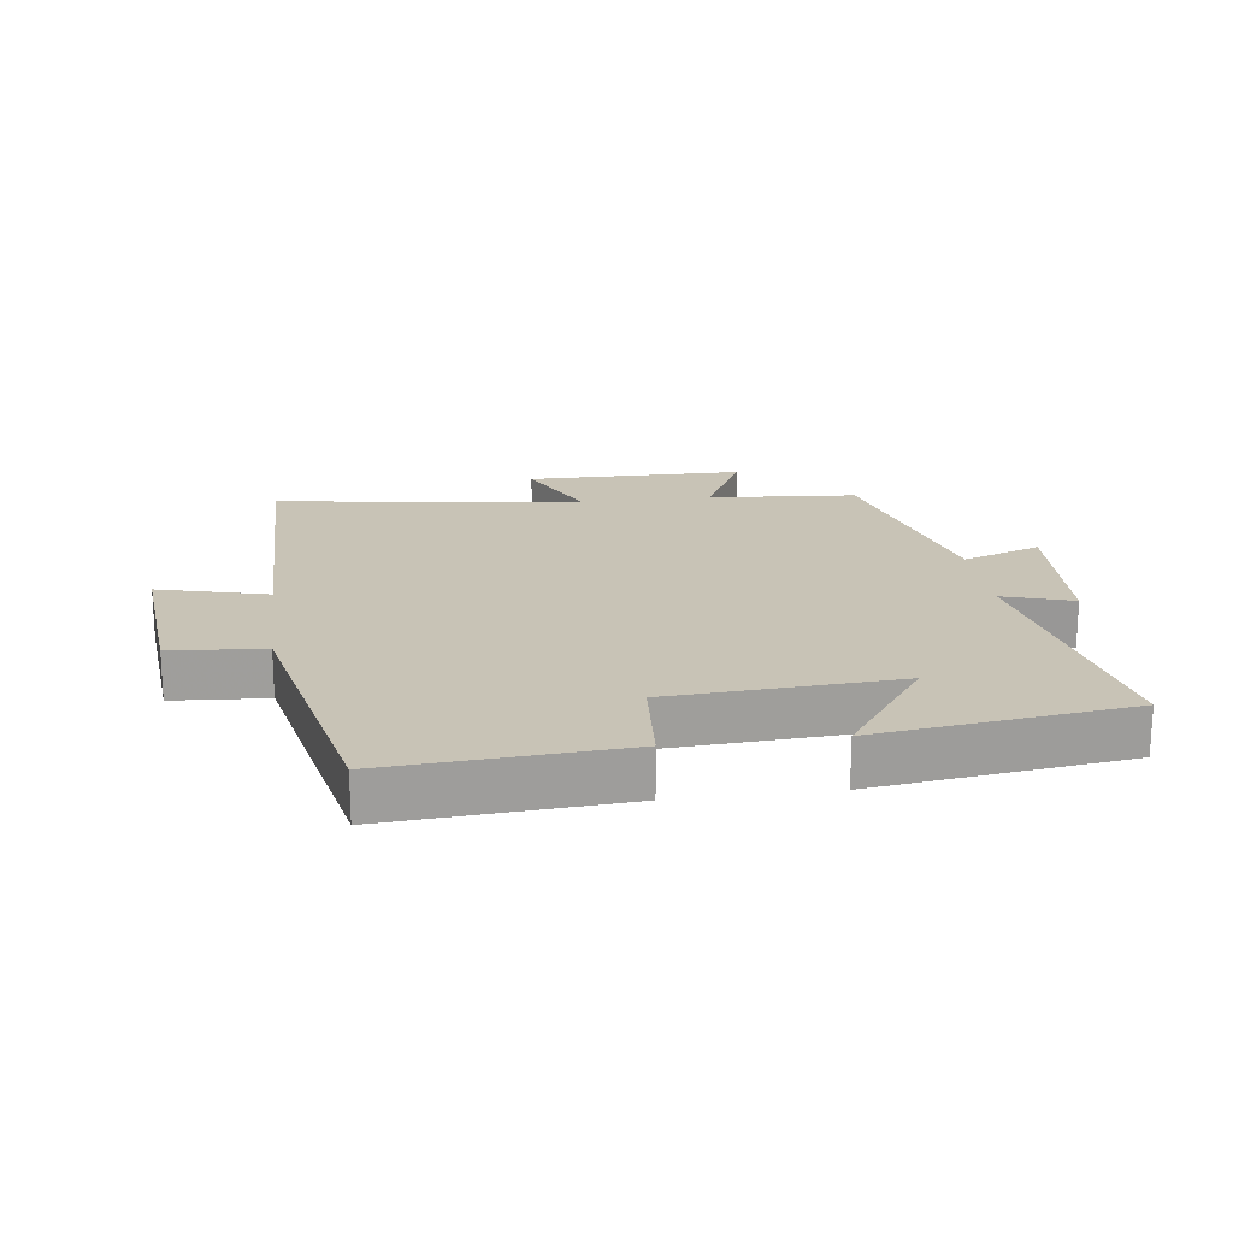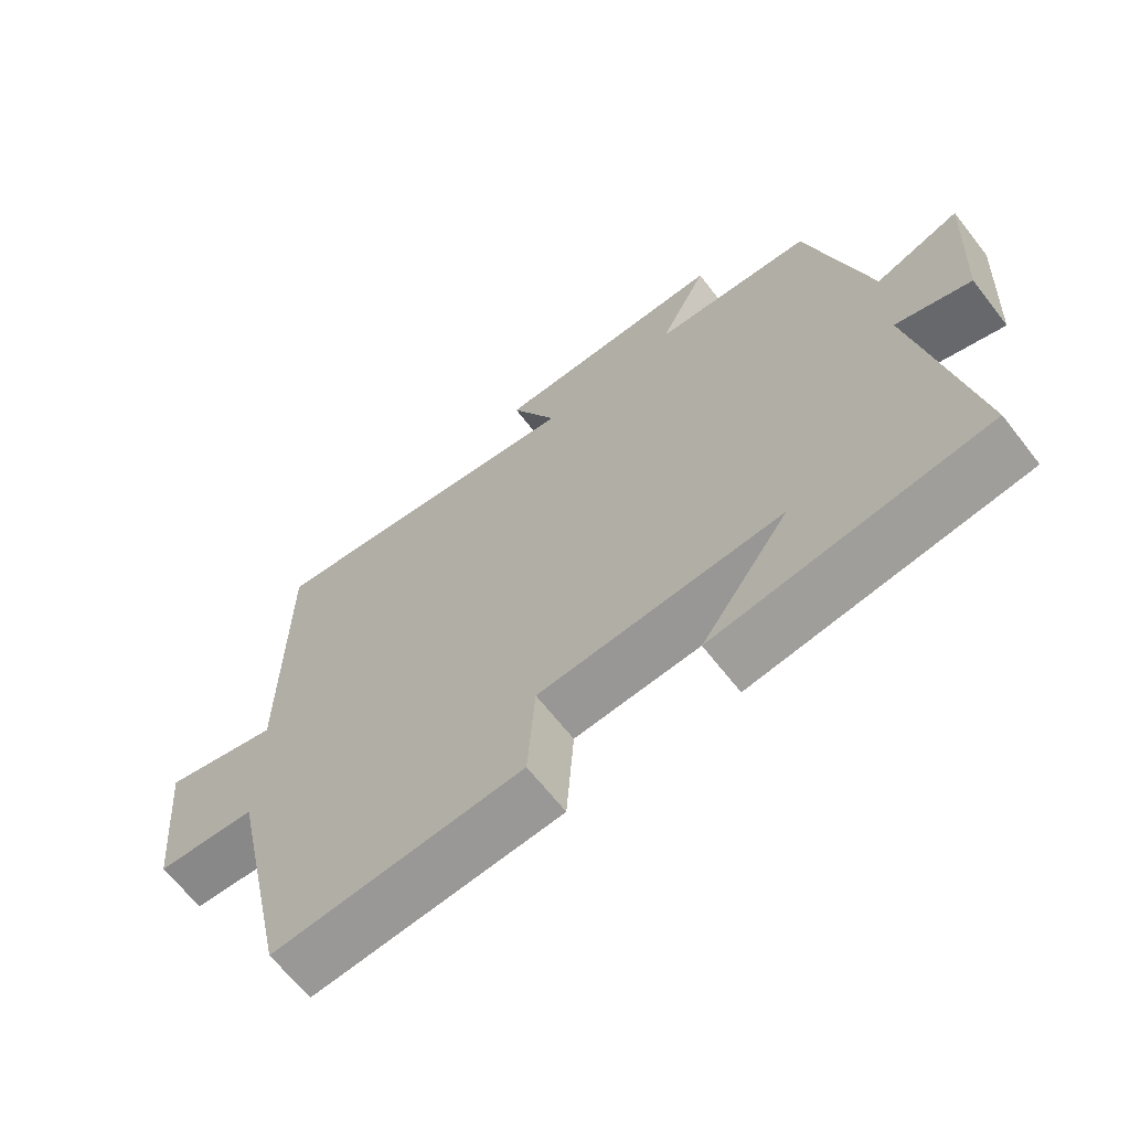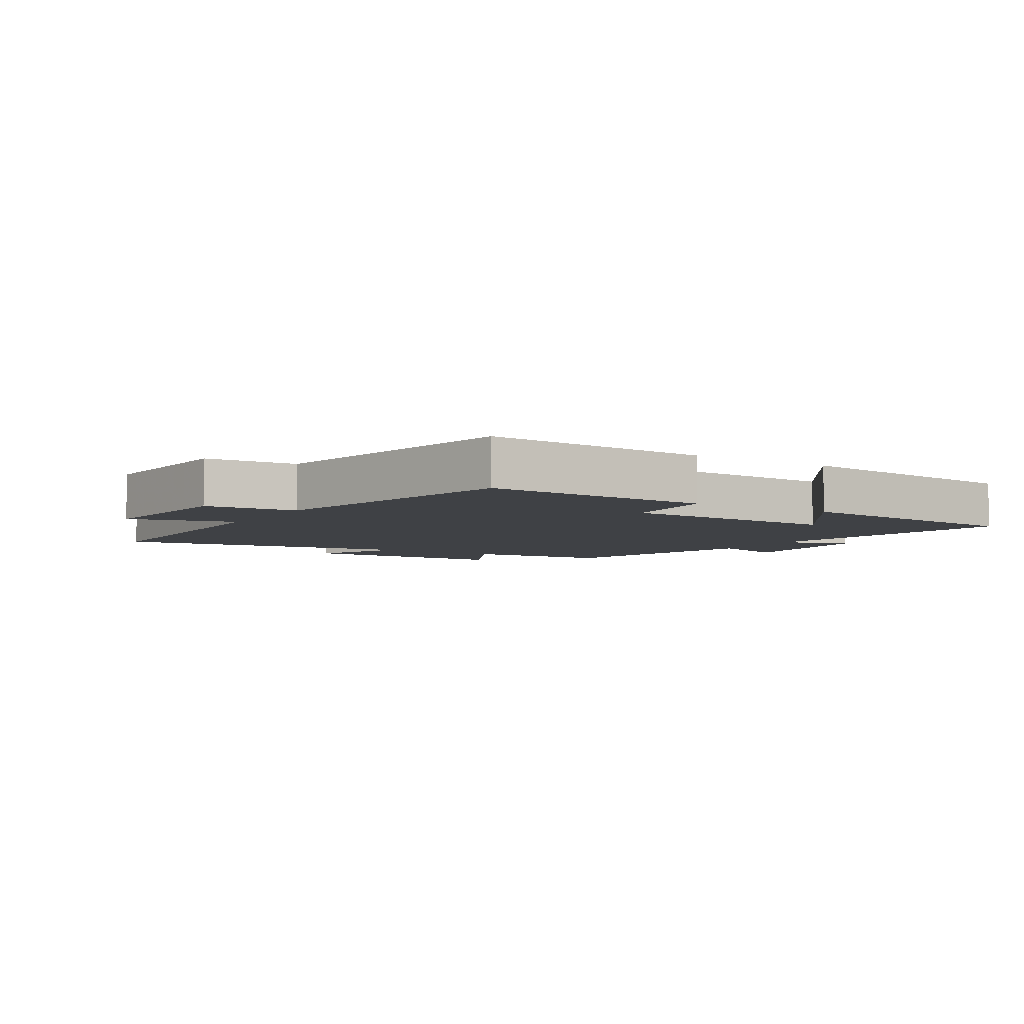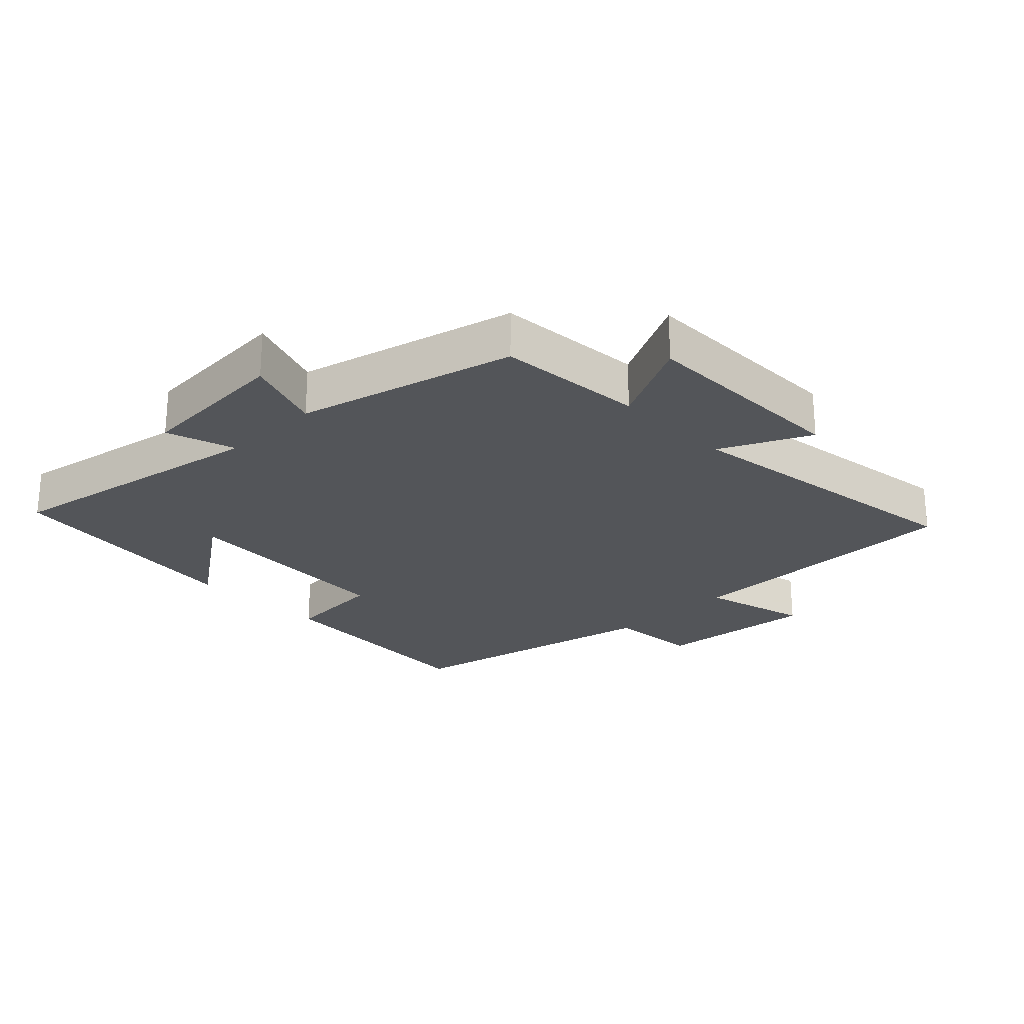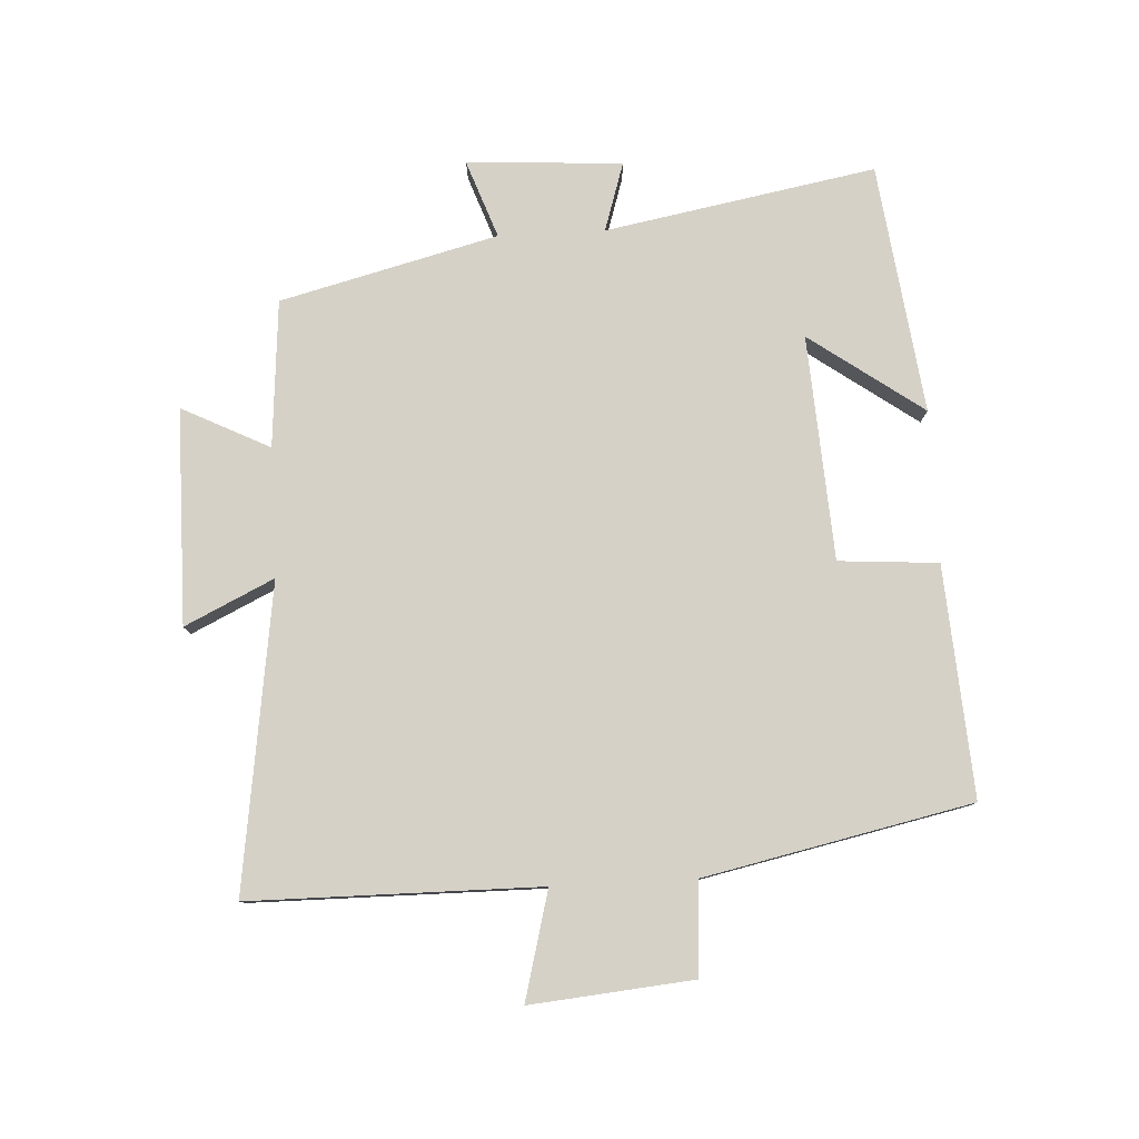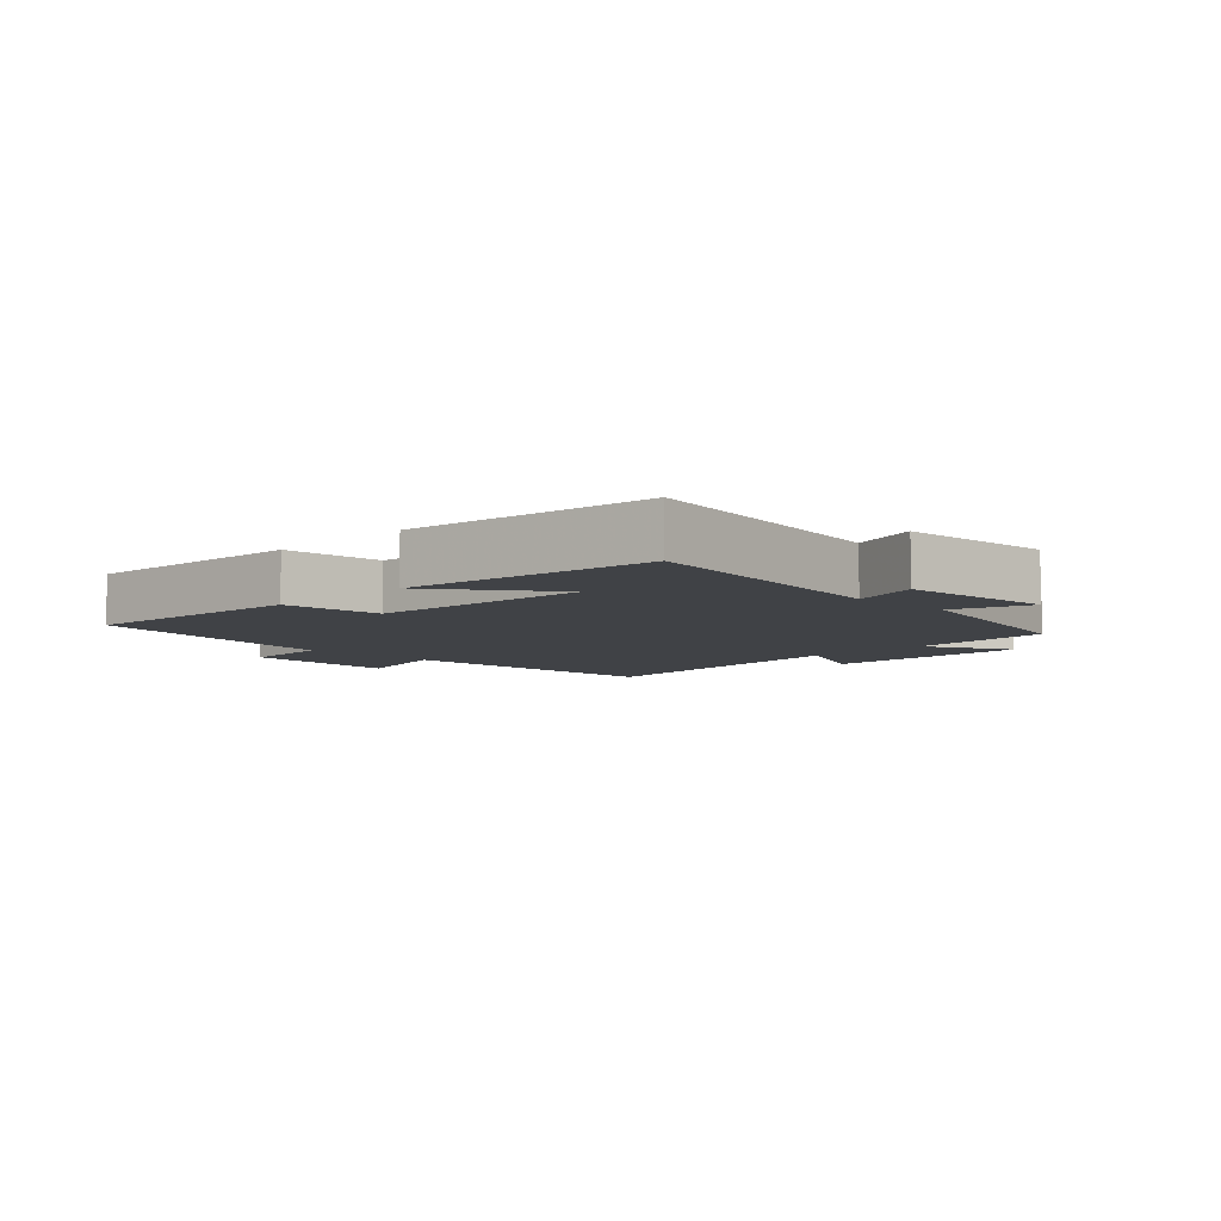
<metadata>
{"format":"obj","ext":"obj","renderer":"f3d","projection":"perspective","resolution":1024,"background":"white","views":[{"elev":19.5,"azim":172.6,"up":"+Y"},{"elev":-65.8,"azim":-142.0,"up":"+Z"},{"elev":-5.5,"azim":148.7,"up":"+Y"},{"elev":-24.3,"azim":-45.6,"up":"+Y"},{"elev":79.5,"azim":87.0,"up":"+Y"},{"elev":-6.5,"azim":-134.4,"up":"+Y"}]}
</metadata>
<code>
v 0.41 0.07 -0.525
v 0.049 0.07 -0.5
v 0.038 0.07 -0.344
v -0.314 0.07 -0.322
v -0.187 0.07 -0.5
v -0.578 0.07 -0.449
v -0.5 0.07 -0.025
v -0.608 0.07 -0.059
v -0.622 0.07 0.185
v -0.5 0.07 0.141
v -0.413 0.07 0.482
v -0.182 0.07 0.5
v -0.251 0.07 0.638
v 0.087 0.07 0.64
v 0.02 0.07 0.5
v 0.498 0.07 0.567
v 0.5 0.07 0.113
v 0.669 0.07 0.157
v 0.645 0.07 -0.097
v 0.5 0.07 -0.107
v 0.41 0 -0.525
v 0.049 0 -0.5
v 0.038 0 -0.344
v -0.314 0 -0.322
v -0.187 0 -0.5
v -0.578 0 -0.449
v -0.5 0 -0.025
v -0.608 0 -0.059
v -0.622 0 0.185
v -0.5 0 0.141
v -0.413 0 0.482
v -0.182 0 0.5
v -0.251 0 0.638
v 0.087 0 0.64
v 0.02 0 0.5
v 0.498 0 0.567
v 0.5 0 0.113
v 0.669 0 0.157
v 0.645 0 -0.097
v 0.5 0 -0.107
f 17 18 19 20
f 1 2 3
f 20 1 3
f 17 20 3
f 16 17 3
f 15 16 3
f 12 13 14 15
f 15 3 4
f 12 15 4
f 11 12 4
f 10 11 4
f 7 8 9 10
f 7 10 4
f 6 7 4
f 4 5 6
f 40 39 38 37
f 23 22 21
f 23 21 40
f 23 40 37
f 23 37 36
f 23 36 35
f 35 34 33 32
f 24 23 35
f 24 35 32
f 24 32 31
f 24 31 30
f 30 29 28 27
f 24 30 27
f 24 27 26
f 26 25 24
f 1 21 22 2
f 2 22 23 3
f 3 23 24 4
f 4 24 25 5
f 5 25 26 6
f 6 26 27 7
f 7 27 28 8
f 8 28 29 9
f 9 29 30 10
f 10 30 31 11
f 11 31 32 12
f 12 32 33 13
f 13 33 34 14
f 14 34 35 15
f 15 35 36 16
f 16 36 37 17
f 17 37 38 18
f 18 38 39 19
f 19 39 40 20
f 20 40 21 1

</code>
